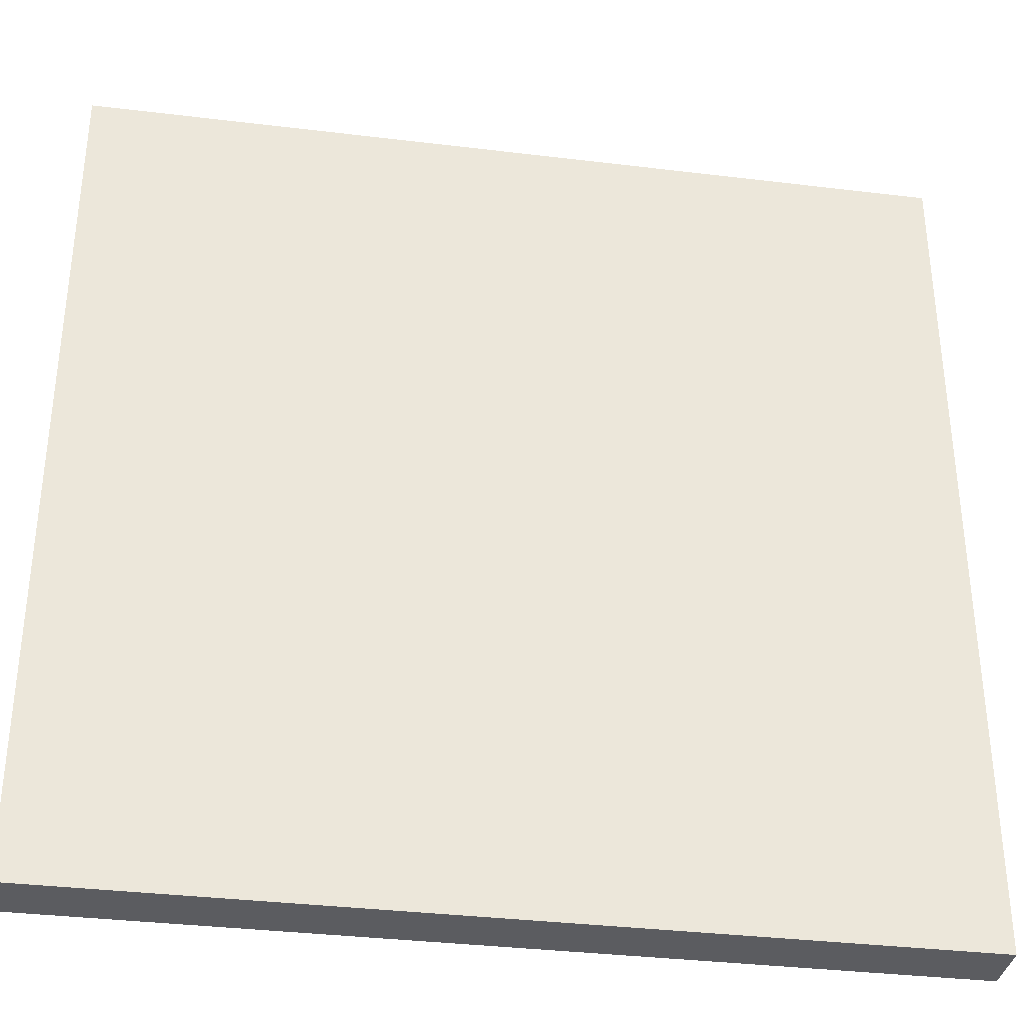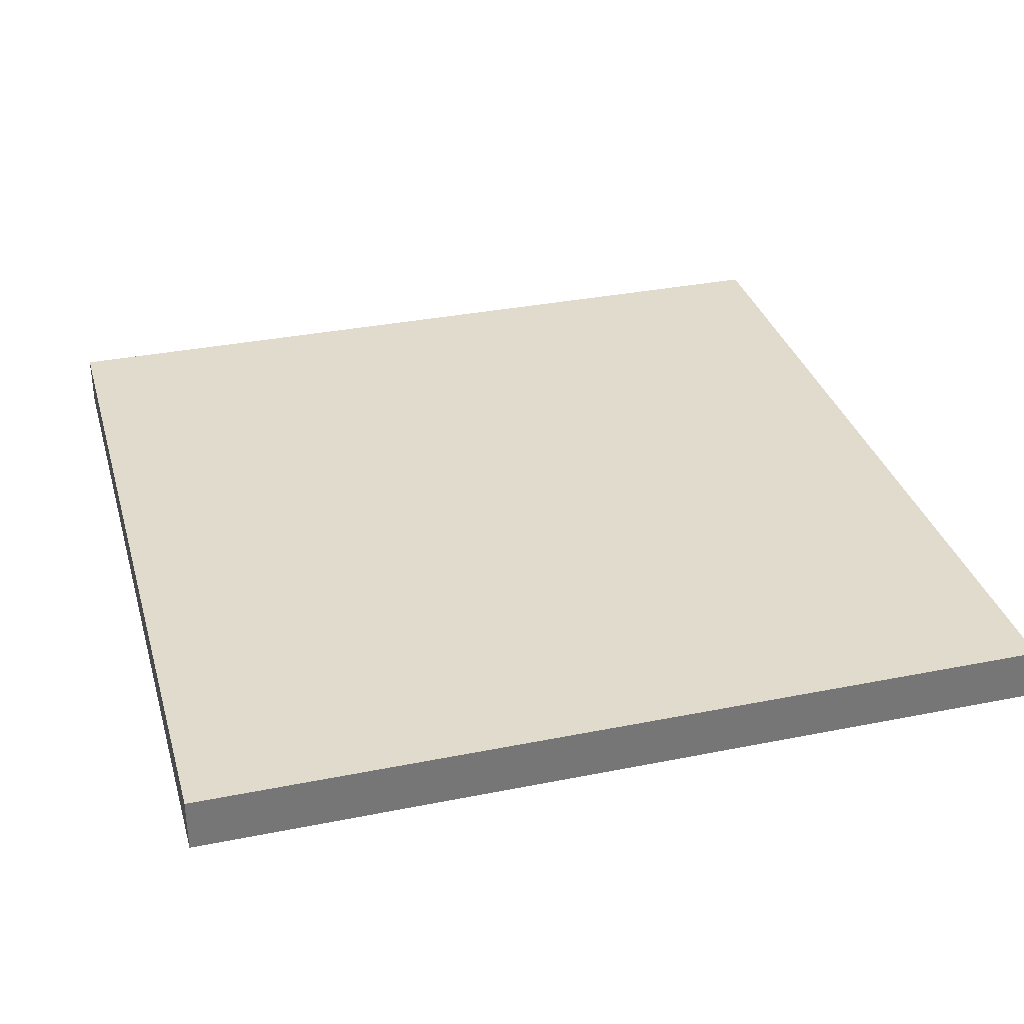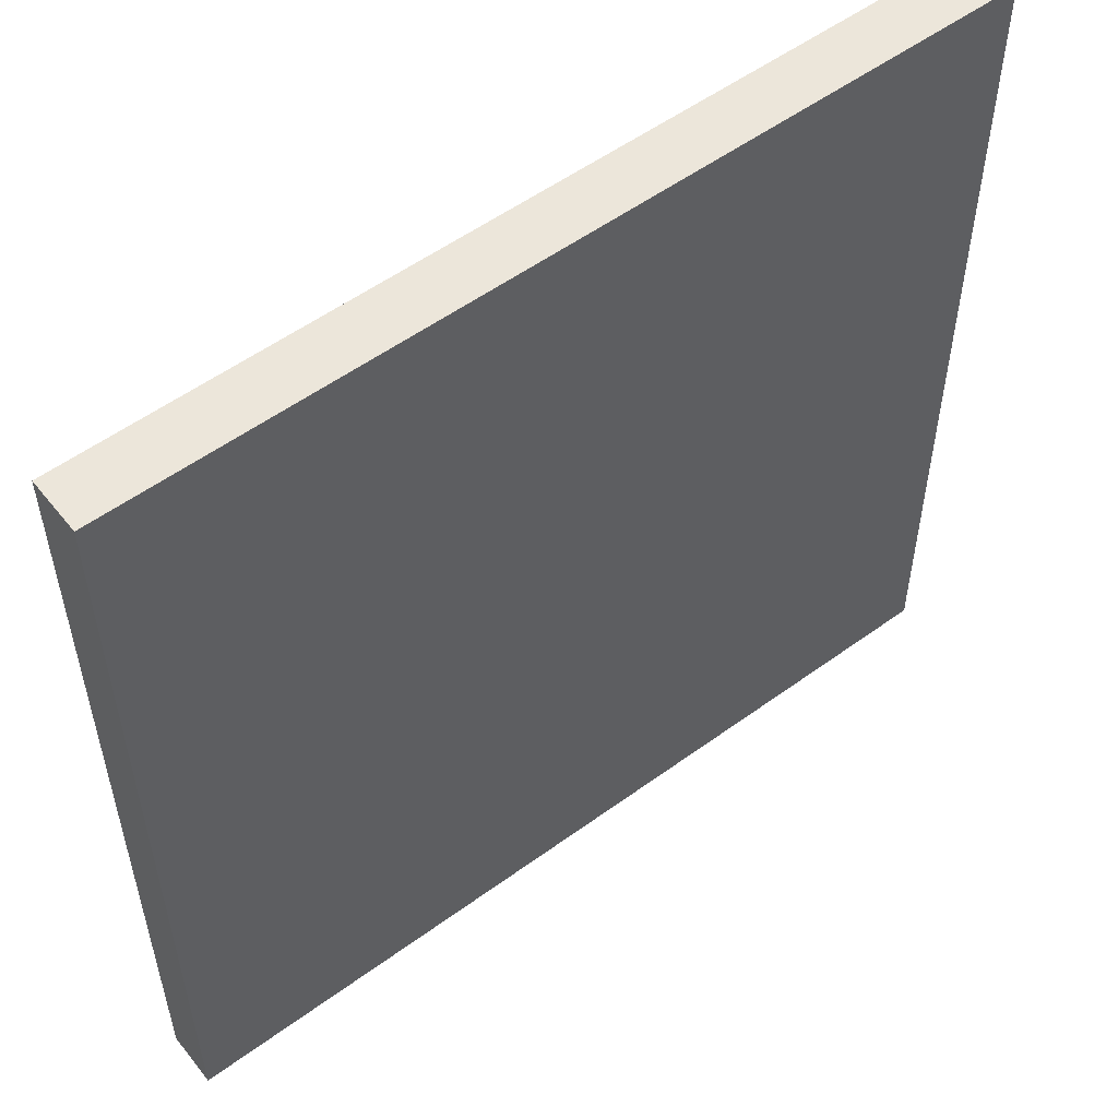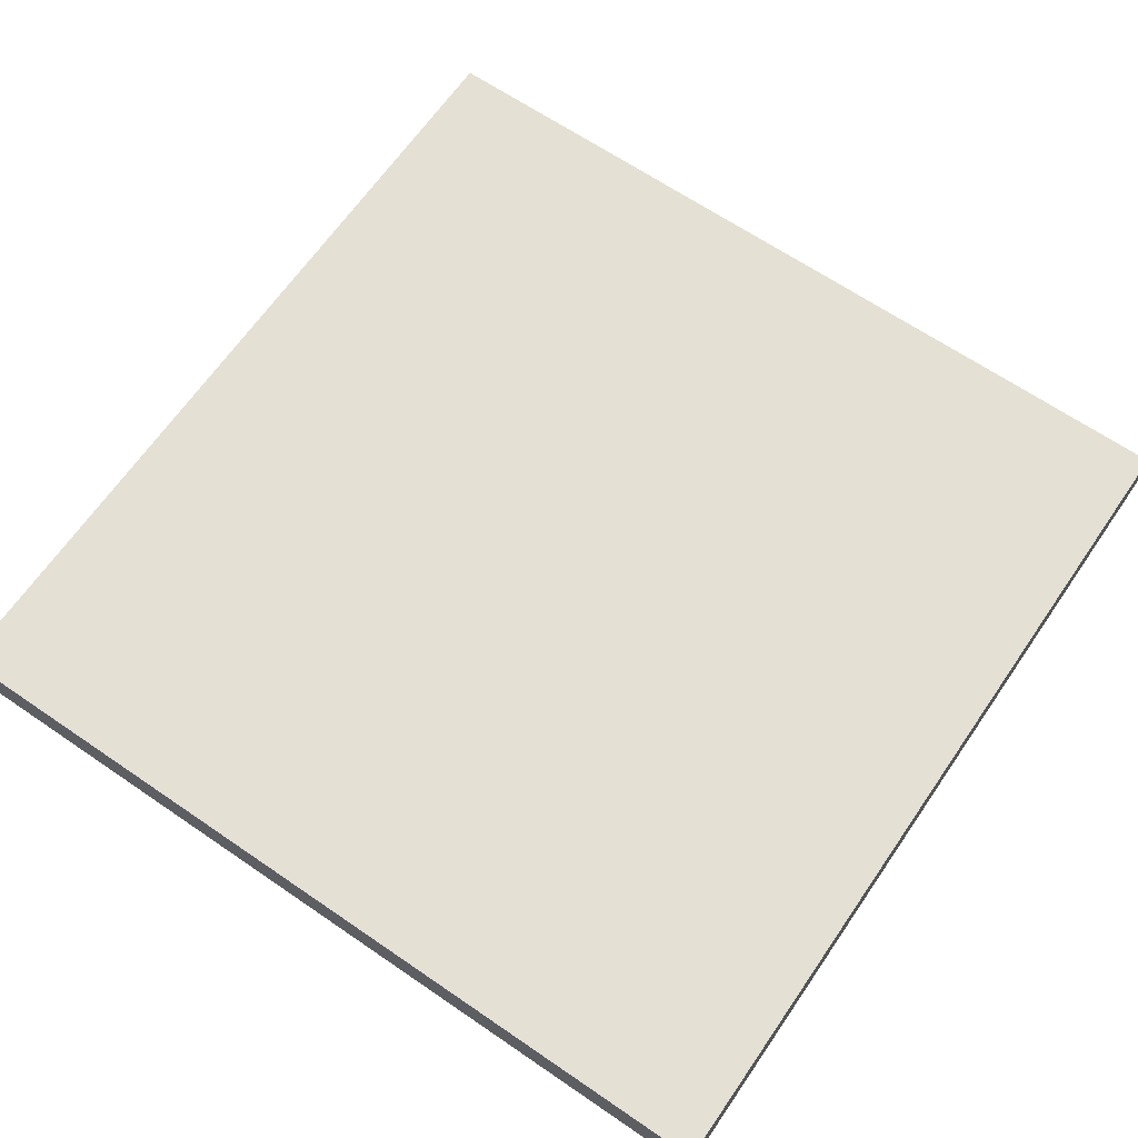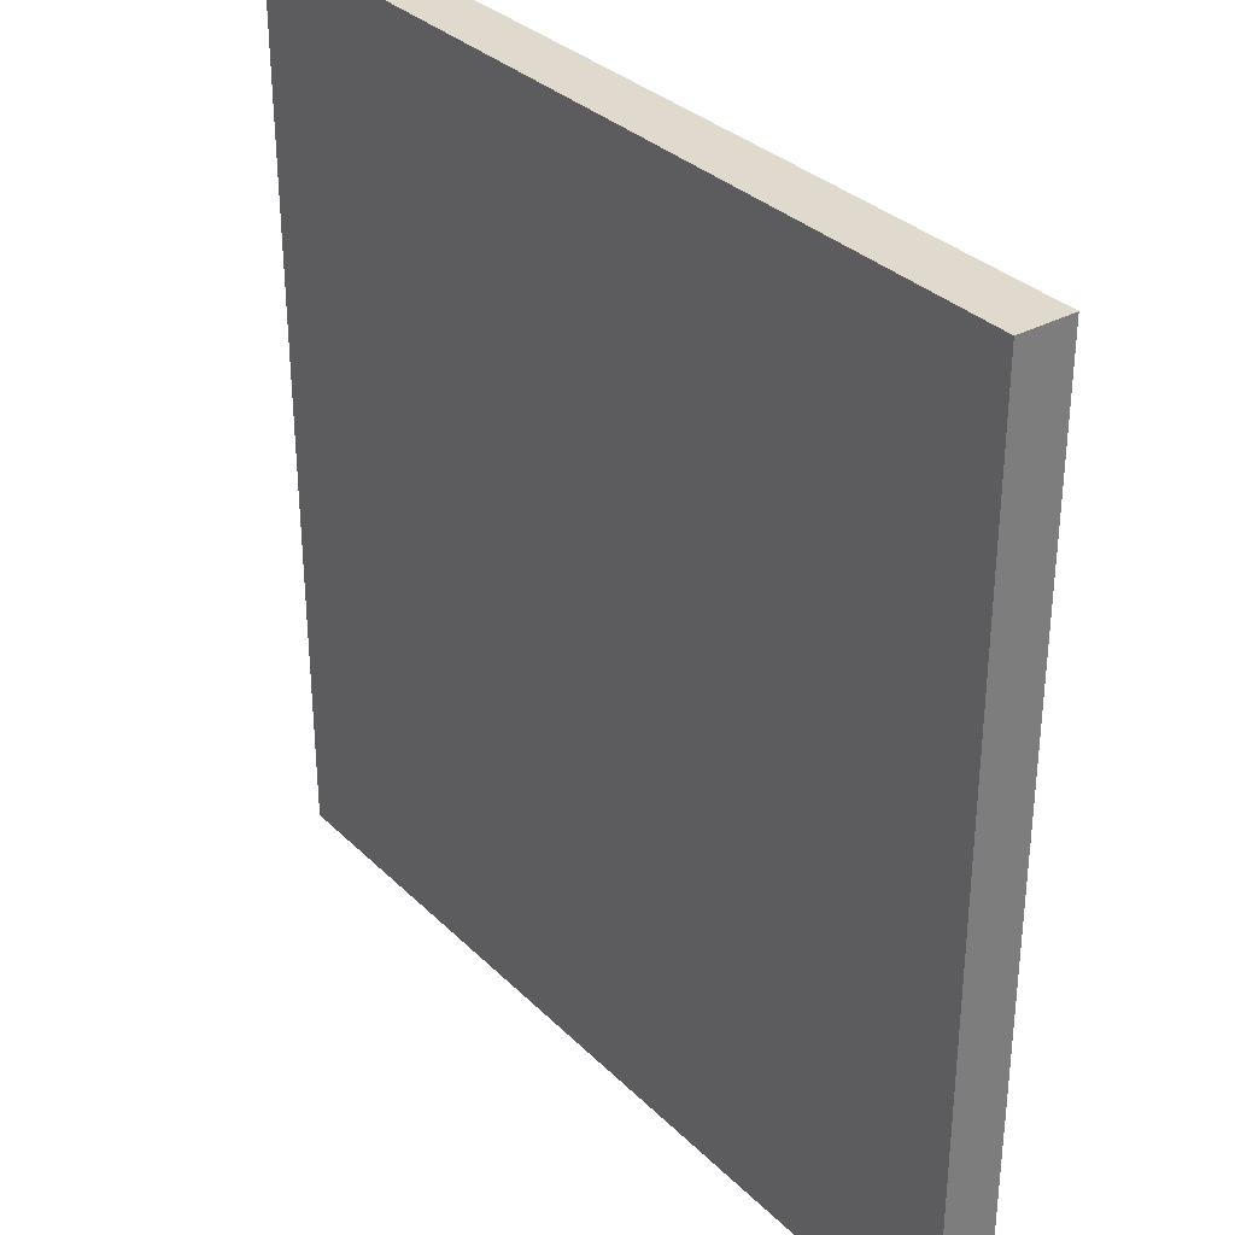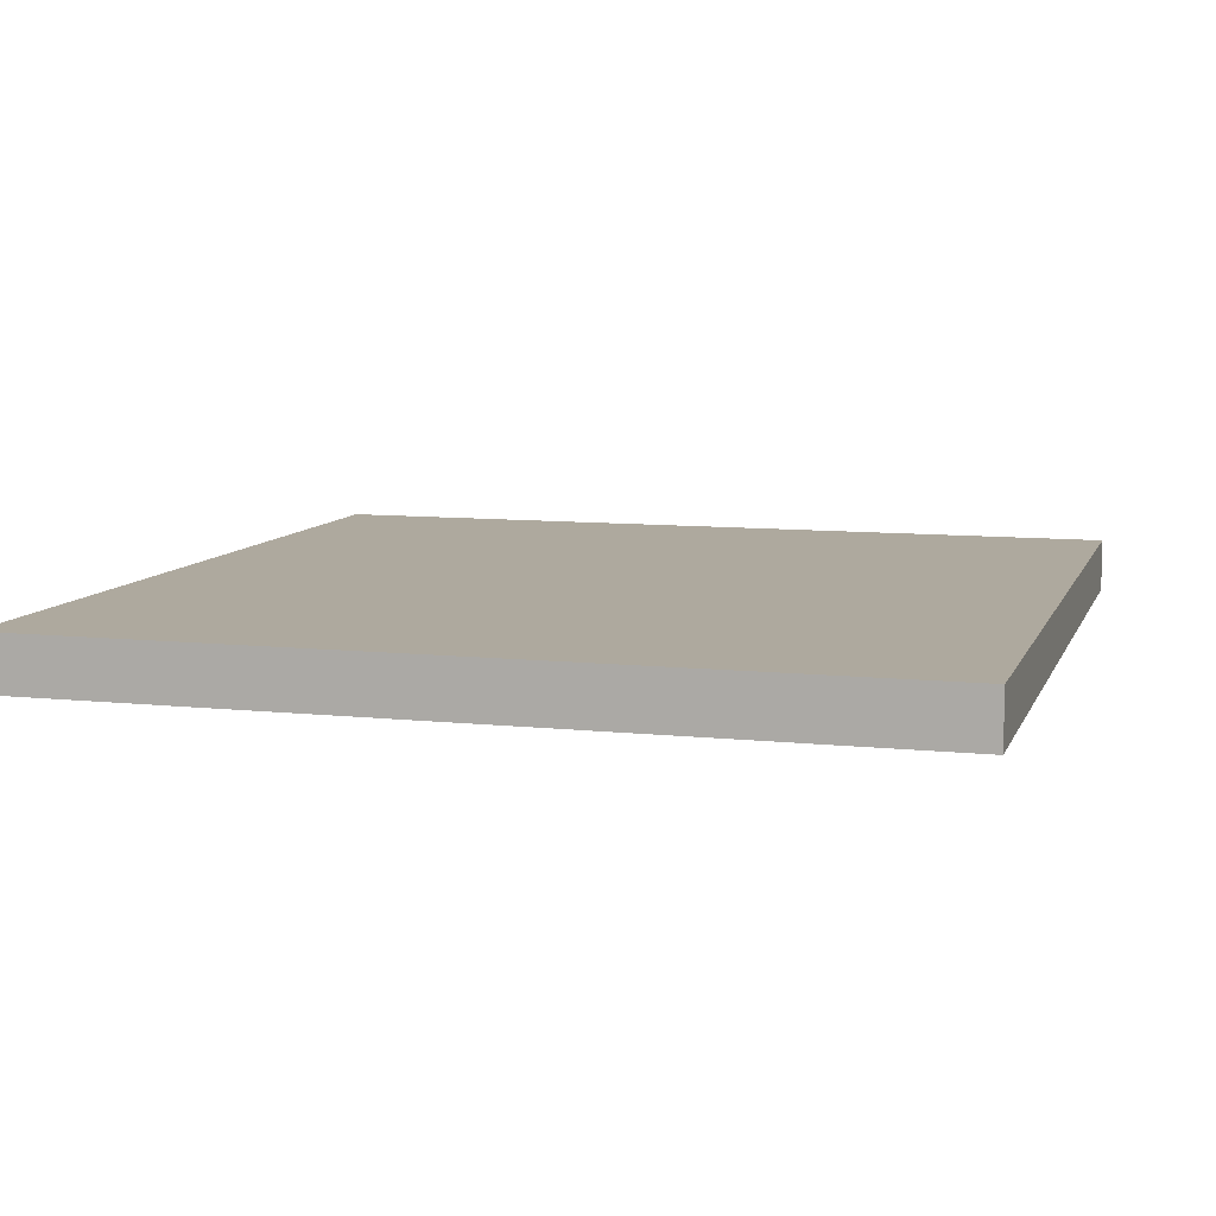
<metadata>
{"format":"obj","ext":"obj","renderer":"f3d","projection":"perspective","resolution":1024,"background":"white","views":[{"elev":-35.0,"azim":170.8,"up":"+Z"},{"elev":33.3,"azim":-105.4,"up":"+Y"},{"elev":54.5,"azim":142.3,"up":"+Z"},{"elev":65.7,"azim":-145.5,"up":"+Y"},{"elev":32.6,"azim":53.0,"up":"+Z"},{"elev":9.0,"azim":106.0,"up":"+Y"}]}
</metadata>
<code>
v  -0.5 -0.0313 0.5
v  0.5 -0.0313 0.5
v  -0.5 -0.0313 -0.5
v  0.5 -0.0313 -0.5
v  -0.5 0.0313 0.5
v  0.5 0.0313 0.5
v  -0.5 0.0313 -0.5
v  0.5 0.0313 -0.5
g base_square
f 1 3 4
f 4 2 1
f 5 6 8
f 8 7 5
f 1 2 6
f 6 5 1
f 2 4 8
f 8 6 2
f 4 3 7
f 7 8 4
f 3 1 5
f 5 7 3

</code>
